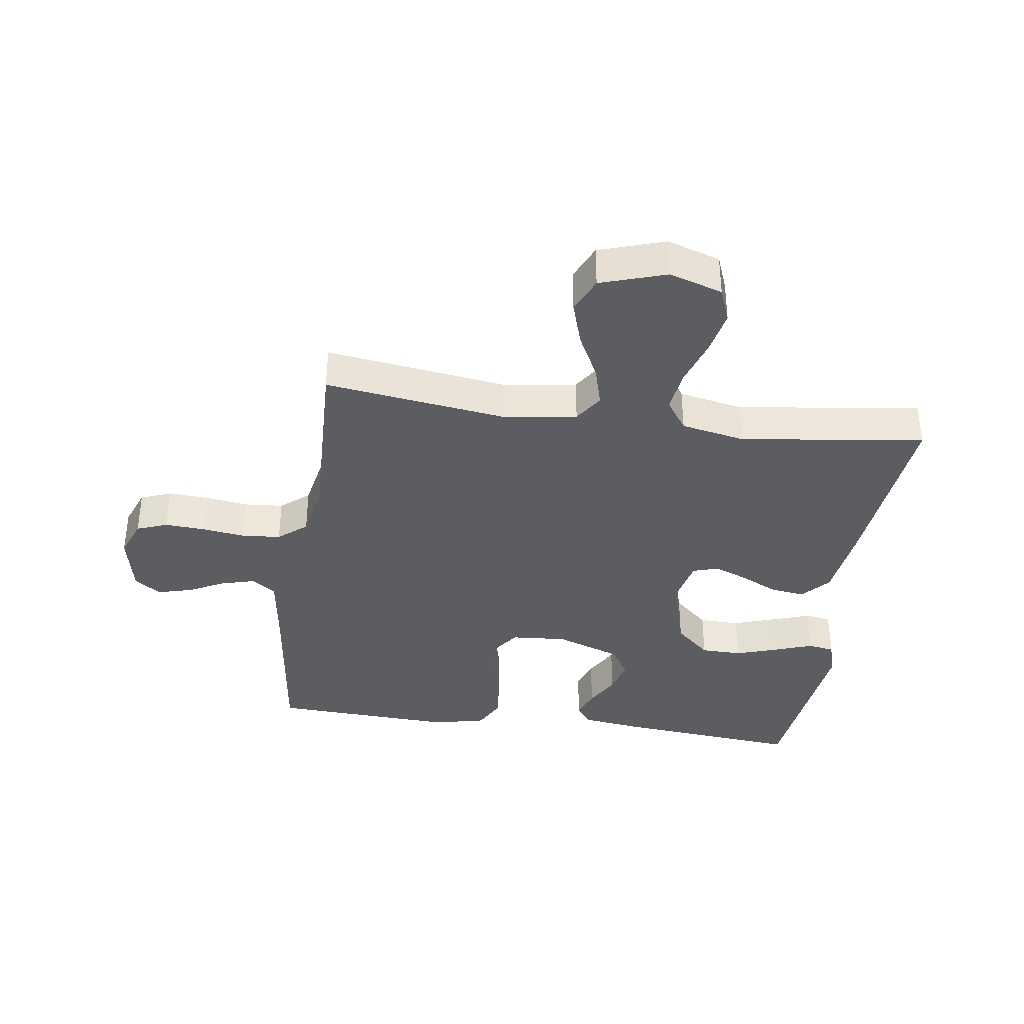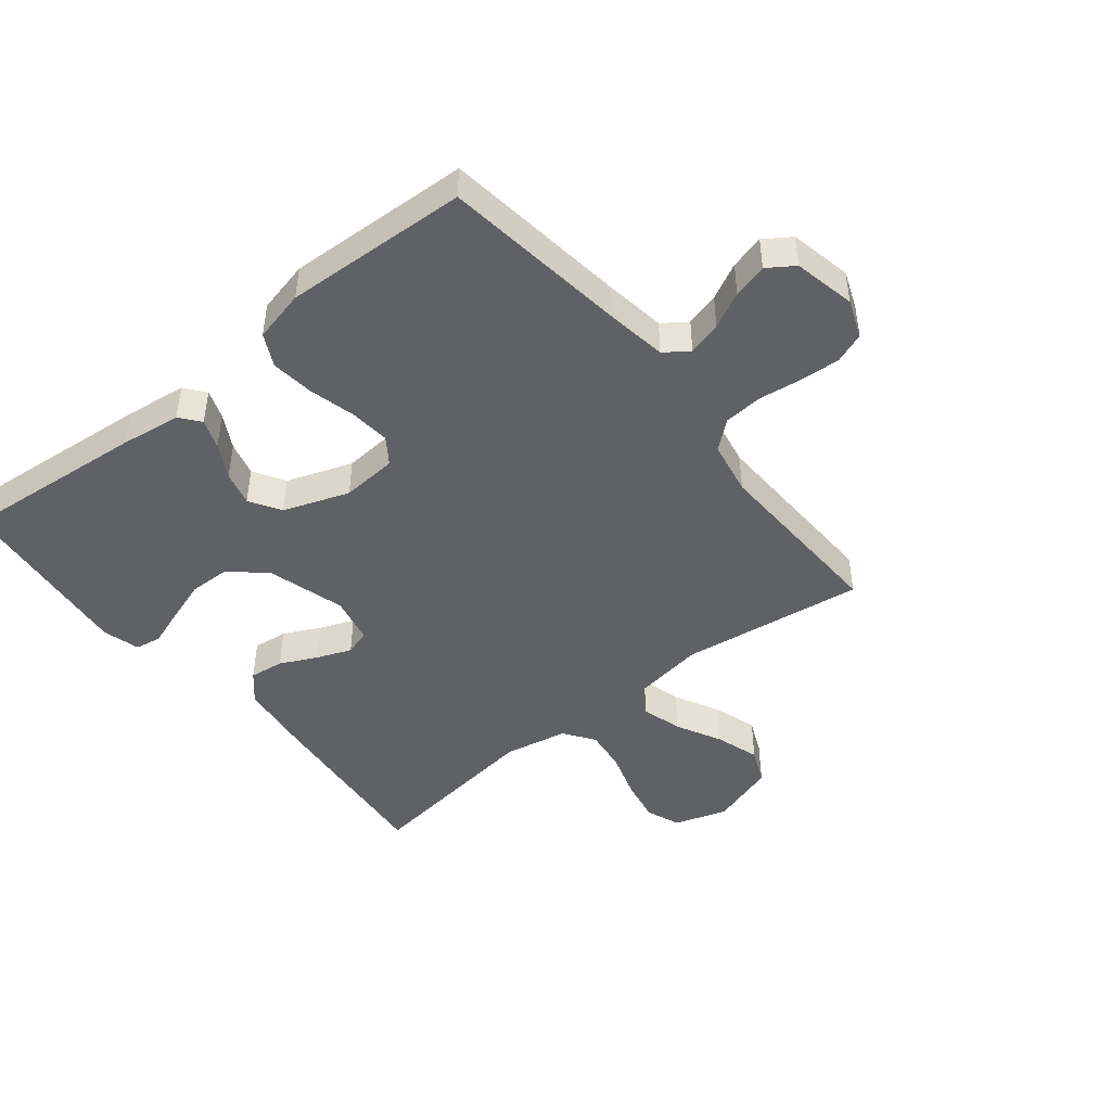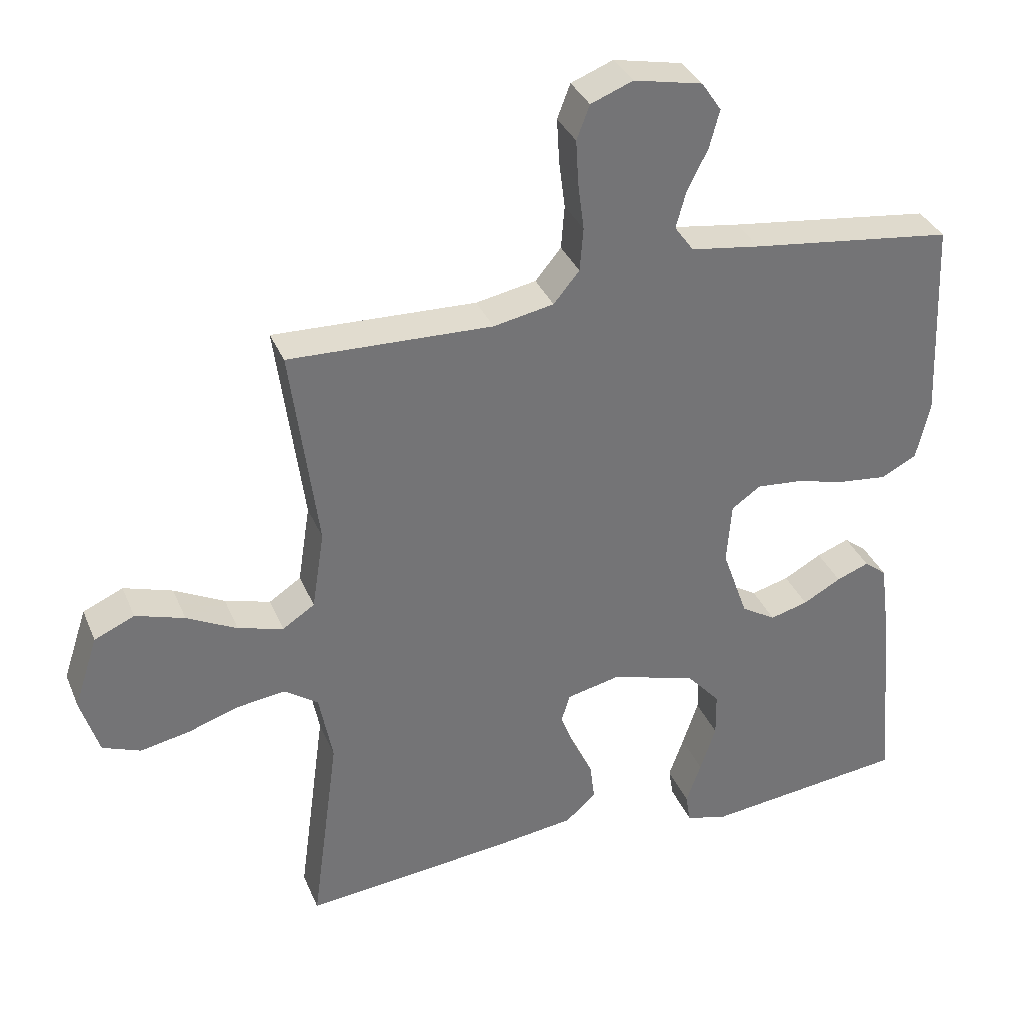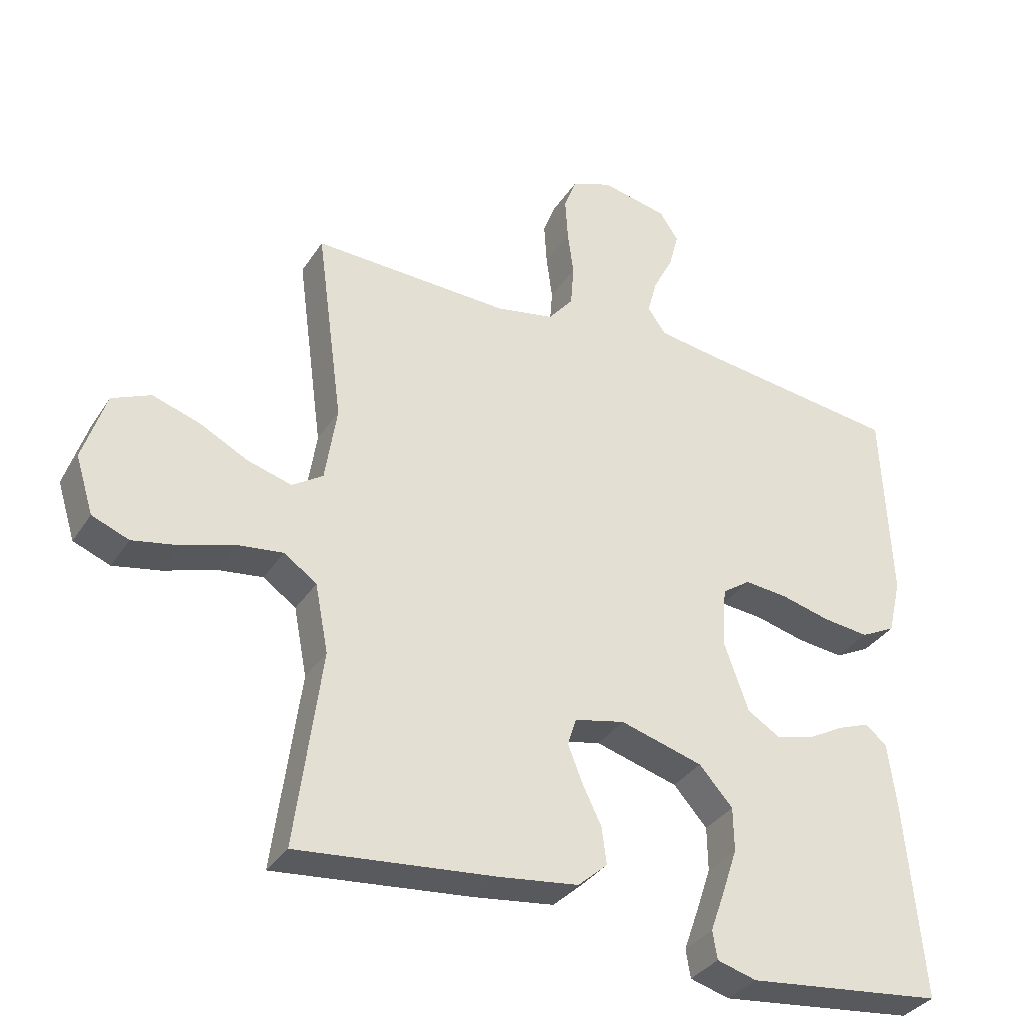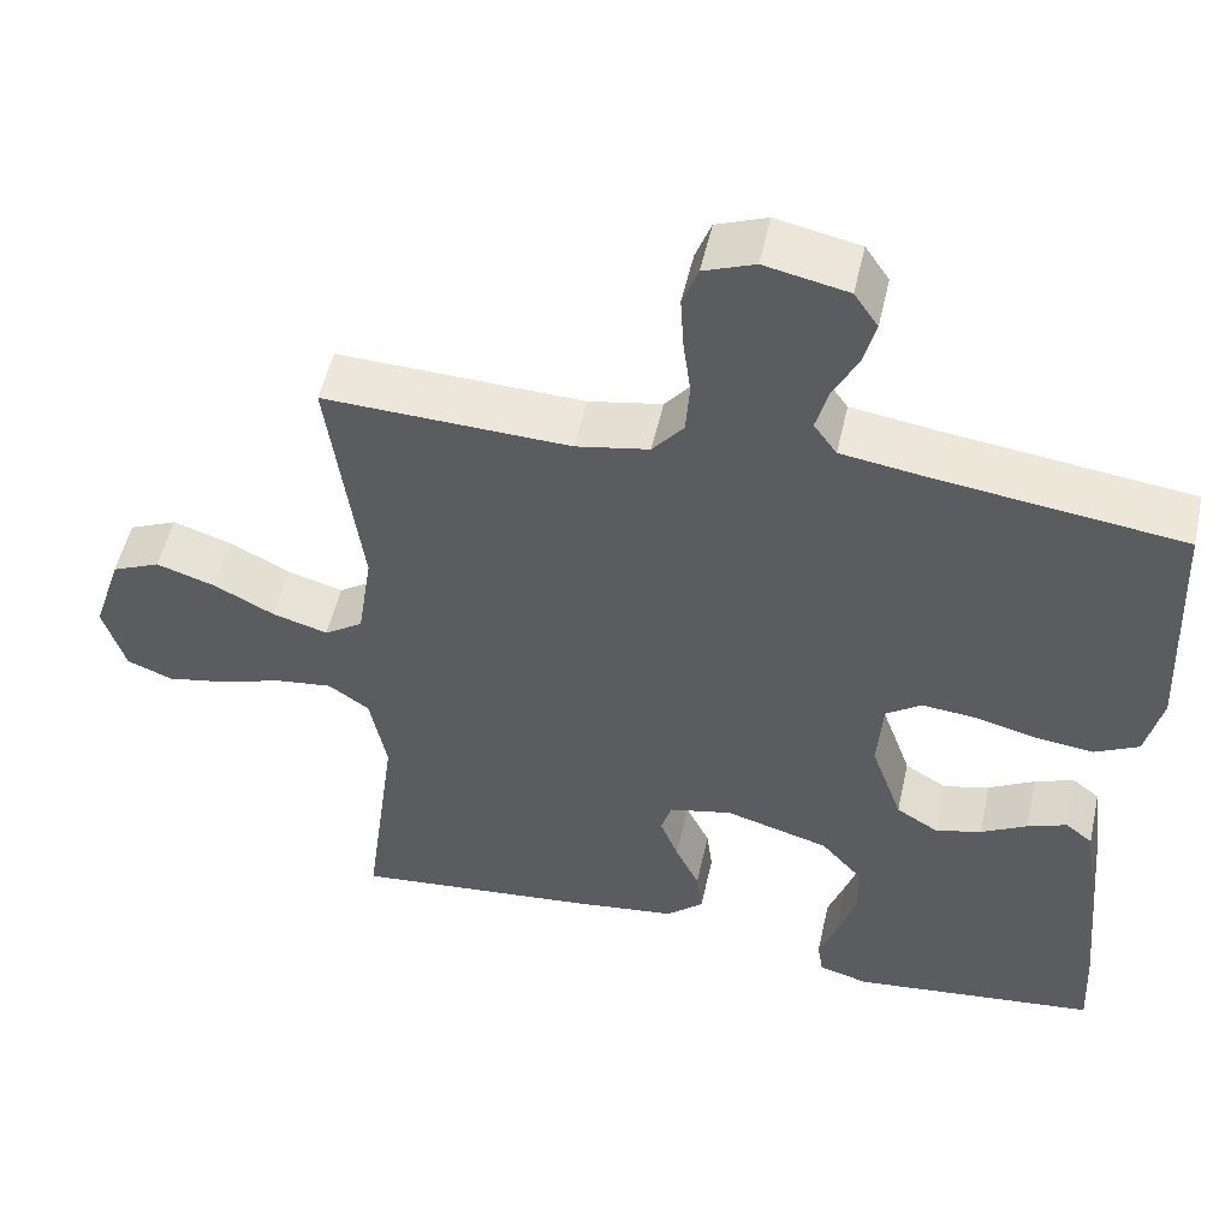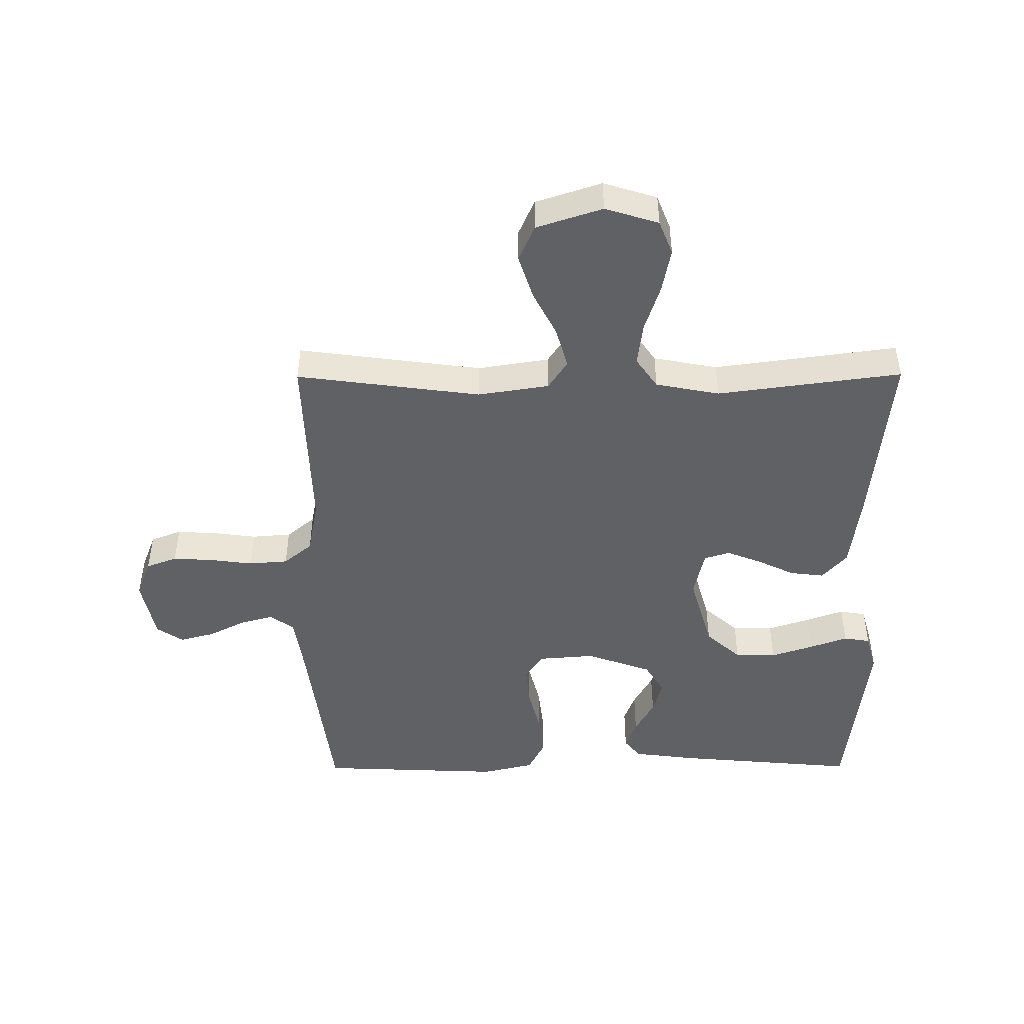
<metadata>
{"format":"obj","ext":"obj","renderer":"f3d","projection":"perspective","resolution":1024,"background":"white","views":[{"elev":-37.2,"azim":81.8,"up":"+Y"},{"elev":-45.8,"azim":-51.2,"up":"+Y"},{"elev":34.6,"azim":159.3,"up":"+Z"},{"elev":-34.2,"azim":151.8,"up":"+Z"},{"elev":52.1,"azim":-167.5,"up":"+Z"},{"elev":-47.1,"azim":90.3,"up":"+Y"}]}
</metadata>
<code>
v -0.5 0.07 0.5
v -0.2 0.07 0.538
v -0.098 0.07 0.553
v -0.07 0.07 0.592
v -0.085 0.07 0.647
v -0.115 0.07 0.706
v -0.13 0.07 0.762
v -0.101 0.07 0.805
v 0 0.07 0.826
v 0.062 0.07 0.802
v 0.081 0.07 0.752
v 0.077 0.07 0.686
v 0.068 0.07 0.617
v 0.073 0.07 0.553
v 0.111 0.07 0.507
v 0.2 0.07 0.49
v 0.5 0.07 0.5
v 0.46 0.07 0.2
v 0.478 0.07 0.084
v 0.525 0.07 0.053
v 0.592 0.07 0.072
v 0.666 0.07 0.11
v 0.738 0.07 0.133
v 0.797 0.07 0.107
v 0.832 0.07 0
v 0.805 0.07 -0.087
v 0.749 0.07 -0.109
v 0.677 0.07 -0.095
v 0.6 0.07 -0.07
v 0.53 0.07 -0.061
v 0.48 0.07 -0.096
v 0.46 0.07 -0.2
v 0.5 0.07 -0.5
v 0.2 0.07 -0.47
v 0.077 0.07 -0.454
v 0.032 0.07 -0.414
v 0.039 0.07 -0.358
v 0.068 0.07 -0.298
v 0.09 0.07 -0.242
v 0.077 0.07 -0.2
v 0 0.07 -0.183
v -0.126 0.07 -0.219
v -0.177 0.07 -0.276
v -0.178 0.07 -0.343
v -0.155 0.07 -0.412
v -0.133 0.07 -0.474
v -0.14 0.07 -0.517
v -0.2 0.07 -0.534
v -0.5 0.07 -0.5
v -0.473 0.07 -0.2
v -0.46 0.07 -0.1
v -0.427 0.07 -0.074
v -0.379 0.07 -0.092
v -0.323 0.07 -0.123
v -0.267 0.07 -0.138
v -0.216 0.07 -0.107
v -0.178 0.07 0
v -0.185 0.07 0.091
v -0.228 0.07 0.121
v -0.294 0.07 0.115
v -0.369 0.07 0.096
v -0.44 0.07 0.088
v -0.493 0.07 0.115
v -0.513 0.07 0.2
v -0.5 0 0.5
v -0.2 0 0.538
v -0.098 0 0.553
v -0.07 0 0.592
v -0.085 0 0.647
v -0.115 0 0.706
v -0.13 0 0.762
v -0.101 0 0.805
v 0 0 0.826
v 0.062 0 0.802
v 0.081 0 0.752
v 0.077 0 0.686
v 0.068 0 0.617
v 0.073 0 0.553
v 0.111 0 0.507
v 0.2 0 0.49
v 0.5 0 0.5
v 0.46 0 0.2
v 0.478 0 0.084
v 0.525 0 0.053
v 0.592 0 0.072
v 0.666 0 0.11
v 0.738 0 0.133
v 0.797 0 0.107
v 0.832 0 0
v 0.805 0 -0.087
v 0.749 0 -0.109
v 0.677 0 -0.095
v 0.6 0 -0.07
v 0.53 0 -0.061
v 0.48 0 -0.096
v 0.46 0 -0.2
v 0.5 0 -0.5
v 0.2 0 -0.47
v 0.077 0 -0.454
v 0.032 0 -0.414
v 0.039 0 -0.358
v 0.068 0 -0.298
v 0.09 0 -0.242
v 0.077 0 -0.2
v 0 0 -0.183
v -0.126 0 -0.219
v -0.177 0 -0.276
v -0.178 0 -0.343
v -0.155 0 -0.412
v -0.133 0 -0.474
v -0.14 0 -0.517
v -0.2 0 -0.534
v -0.5 0 -0.5
v -0.473 0 -0.2
v -0.46 0 -0.1
v -0.427 0 -0.074
v -0.379 0 -0.092
v -0.323 0 -0.123
v -0.267 0 -0.138
v -0.216 0 -0.107
v -0.178 0 0
v -0.185 0 0.091
v -0.228 0 0.121
v -0.294 0 0.115
v -0.369 0 0.096
v -0.44 0 0.088
v -0.493 0 0.115
v -0.513 0 0.2
f 63 64 1 2
f 60 61 62 63
f 59 60 63 2
f 58 59 2 3
f 57 58 3 4
f 51 52 53 54
f 51 54 55
f 50 51 55
f 49 50 55
f 48 49 55 56
f 45 46 47 48
f 44 45 48
f 43 44 48 56
f 35 36 37 38
f 35 38 39
f 32 33 34 35
f 31 32 35 39
f 30 31 39 40
f 26 27 28 29
f 26 29 30
f 25 26 30
f 24 25 30
f 21 22 23 24
f 20 21 24 30
f 19 20 30 40
f 16 17 18
f 15 16 18 19
f 10 11 12 13
f 8 9 10 13
f 8 13 14
f 5 6 7 8
f 4 5 8 14
f 57 4 14 15
f 42 43 56 57
f 41 42 57 15
f 15 19 40 41
f 66 65 128 127
f 127 126 125 124
f 66 127 124 123
f 67 66 123 122
f 68 67 122 121
f 118 117 116 115
f 119 118 115
f 119 115 114
f 119 114 113
f 120 119 113 112
f 112 111 110 109
f 112 109 108
f 120 112 108 107
f 102 101 100 99
f 103 102 99
f 99 98 97 96
f 103 99 96 95
f 104 103 95 94
f 93 92 91 90
f 94 93 90
f 94 90 89
f 94 89 88
f 88 87 86 85
f 94 88 85 84
f 104 94 84 83
f 82 81 80
f 83 82 80 79
f 77 76 75 74
f 77 74 73 72
f 78 77 72
f 72 71 70 69
f 78 72 69 68
f 79 78 68 121
f 121 120 107 106
f 79 121 106 105
f 105 104 83 79
f 1 65 66 2
f 2 66 67 3
f 3 67 68 4
f 4 68 69 5
f 5 69 70 6
f 6 70 71 7
f 7 71 72 8
f 8 72 73 9
f 9 73 74 10
f 10 74 75 11
f 11 75 76 12
f 12 76 77 13
f 13 77 78 14
f 14 78 79 15
f 15 79 80 16
f 16 80 81 17
f 17 81 82 18
f 18 82 83 19
f 19 83 84 20
f 20 84 85 21
f 21 85 86 22
f 22 86 87 23
f 23 87 88 24
f 24 88 89 25
f 25 89 90 26
f 26 90 91 27
f 27 91 92 28
f 28 92 93 29
f 29 93 94 30
f 30 94 95 31
f 31 95 96 32
f 32 96 97 33
f 33 97 98 34
f 34 98 99 35
f 35 99 100 36
f 36 100 101 37
f 37 101 102 38
f 38 102 103 39
f 39 103 104 40
f 40 104 105 41
f 41 105 106 42
f 42 106 107 43
f 43 107 108 44
f 44 108 109 45
f 45 109 110 46
f 46 110 111 47
f 47 111 112 48
f 48 112 113 49
f 49 113 114 50
f 50 114 115 51
f 51 115 116 52
f 52 116 117 53
f 53 117 118 54
f 54 118 119 55
f 55 119 120 56
f 56 120 121 57
f 57 121 122 58
f 58 122 123 59
f 59 123 124 60
f 60 124 125 61
f 61 125 126 62
f 62 126 127 63
f 63 127 128 64
f 64 128 65 1

</code>
